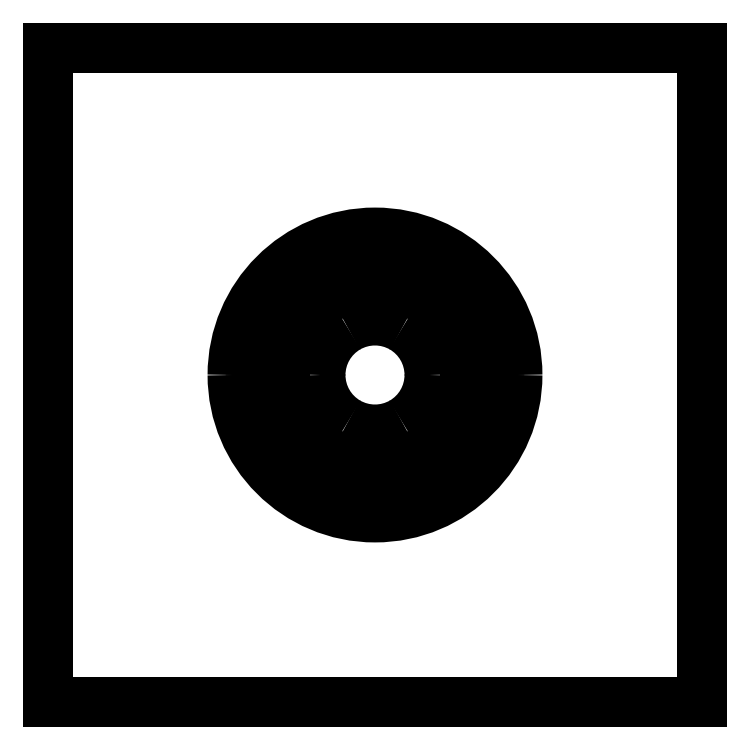
<metadata>
{"format":"dxf","ext":"dxf","renderer":"ezdxf+matplotlib","layout":"modelspace","background":"white","min_lineweight":24,"dpi":150}
</metadata>
<code>
0
SECTION
2
ENTITIES
0
LINE
8
default
10
-54
20
-54
30
0
11
-54
21
54
31
0
0
LINE
8
default
10
-54
20
54
30
0
11
54
21
54
31
0
0
LINE
8
default
10
54
20
54
30
0
11
54
21
-54
31
0
0
LINE
8
default
10
54
20
-54
30
0
11
-54
21
-54
31
0
0
LINE
8
default
10
7.296
20
14.36
30
0
11
7.095
21
13.29
31
0
0
LINE
8
default
10
4.993
20
14.94
30
0
11
4.044
21
14.94
31
0
0
LINE
8
default
10
4.044
20
14.94
30
0
11
0
21
14.94
31
0
0
LINE
8
default
10
4.993
20
13.91
30
0
11
4.044
21
13.91
31
0
0
LINE
8
default
10
4.044
20
13.91
30
0
11
0
21
13.91
31
0
0
LINE
8
default
10
4.044
20
13.91
30
0
11
4.044
21
14.94
31
0
0
LINE
8
default
10
-7.296
20
14.36
30
0
11
-7.095
21
13.29
31
0
0
LINE
8
default
10
-4.993
20
14.94
30
0
11
-4.044
21
14.94
31
0
0
LINE
8
default
10
-4.044
20
14.94
30
0
11
0
21
14.94
31
0
0
LINE
8
default
10
-4.993
20
13.91
30
0
11
-4.044
21
13.91
31
0
0
LINE
8
default
10
-4.044
20
13.91
30
0
11
0
21
13.91
31
0
0
LINE
8
default
10
-4.044
20
13.91
30
0
11
-4.044
21
14.94
31
0
0
LINE
8
default
10
-8.791
20
13.5
30
0
11
-7.961
21
12.79
31
0
0
LINE
8
default
10
-10.44
20
11.8
30
0
11
-10.92
21
10.97
31
0
0
LINE
8
default
10
-10.92
20
10.97
30
0
11
-12.94
21
7.472
31
0
0
LINE
8
default
10
-9.552
20
11.28
30
0
11
-10.03
21
10.46
31
0
0
LINE
8
default
10
-10.03
20
10.46
30
0
11
-12.05
21
6.956
31
0
0
LINE
8
default
10
-10.03
20
10.46
30
0
11
-10.92
21
10.97
31
0
0
LINE
8
default
10
-16.09
20
0.8628
30
0
11
-15.06
21
0.5
31
0
0
LINE
8
default
10
-15.44
20
3.147
30
0
11
-14.96
21
3.97
31
0
0
LINE
8
default
10
-14.96
20
3.97
30
0
11
-12.94
21
7.472
31
0
0
LINE
8
default
10
-14.55
20
2.632
30
0
11
-14.07
21
3.454
31
0
0
LINE
8
default
10
-14.07
20
3.454
30
0
11
-12.05
21
6.956
31
0
0
LINE
8
default
10
-14.07
20
3.454
30
0
11
-14.96
21
3.97
31
0
0
LINE
8
default
10
-16.09
20
-0.8628
30
0
11
-15.06
21
-0.5
31
0
0
LINE
8
default
10
-15.44
20
-3.147
30
0
11
-14.96
21
-3.97
31
0
0
LINE
8
default
10
-14.96
20
-3.97
30
0
11
-12.94
21
-7.472
31
0
0
LINE
8
default
10
-14.55
20
-2.632
30
0
11
-14.07
21
-3.454
31
0
0
LINE
8
default
10
-14.07
20
-3.454
30
0
11
-12.05
21
-6.956
31
0
0
LINE
8
default
10
-14.07
20
-3.454
30
0
11
-14.96
21
-3.97
31
0
0
LINE
8
default
10
-8.791
20
-13.5
30
0
11
-7.961
21
-12.79
31
0
0
LINE
8
default
10
-10.44
20
-11.8
30
0
11
-10.92
21
-10.97
31
0
0
LINE
8
default
10
-10.92
20
-10.97
30
0
11
-12.94
21
-7.472
31
0
0
LINE
8
default
10
-9.552
20
-11.28
30
0
11
-10.03
21
-10.46
31
0
0
LINE
8
default
10
-10.03
20
-10.46
30
0
11
-12.05
21
-6.956
31
0
0
LINE
8
default
10
-10.03
20
-10.46
30
0
11
-10.92
21
-10.97
31
0
0
LINE
8
default
10
-7.296
20
-14.36
30
0
11
-7.095
21
-13.29
31
0
0
LINE
8
default
10
-4.993
20
-14.94
30
0
11
-4.044
21
-14.94
31
0
0
LINE
8
default
10
-4.044
20
-14.94
30
0
11
-1.83e-15
21
-14.94
31
0
0
LINE
8
default
10
-4.993
20
-13.91
30
0
11
-4.044
21
-13.91
31
0
0
LINE
8
default
10
-4.044
20
-13.91
30
0
11
-1.704e-15
21
-13.91
31
0
0
LINE
8
default
10
-4.044
20
-13.91
30
0
11
-4.044
21
-14.94
31
0
0
LINE
8
default
10
7.296
20
-14.36
30
0
11
7.095
21
-13.29
31
0
0
LINE
8
default
10
4.993
20
-14.94
30
0
11
4.044
21
-14.94
31
0
0
LINE
8
default
10
4.044
20
-14.94
30
0
11
-1.83e-15
21
-14.94
31
0
0
LINE
8
default
10
4.993
20
-13.91
30
0
11
4.044
21
-13.91
31
0
0
LINE
8
default
10
4.044
20
-13.91
30
0
11
-1.704e-15
21
-13.91
31
0
0
LINE
8
default
10
4.044
20
-13.91
30
0
11
4.044
21
-14.94
31
0
0
LINE
8
default
10
8.791
20
-13.5
30
0
11
7.961
21
-12.79
31
0
0
LINE
8
default
10
10.44
20
-11.8
30
0
11
10.92
21
-10.97
31
0
0
LINE
8
default
10
10.92
20
-10.97
30
0
11
12.94
21
-7.472
31
0
0
LINE
8
default
10
9.552
20
-11.28
30
0
11
10.03
21
-10.46
31
0
0
LINE
8
default
10
10.03
20
-10.46
30
0
11
12.05
21
-6.956
31
0
0
LINE
8
default
10
10.03
20
-10.46
30
0
11
10.92
21
-10.97
31
0
0
LINE
8
default
10
16.09
20
-0.8628
30
0
11
15.06
21
-0.5
31
0
0
LINE
8
default
10
15.44
20
-3.147
30
0
11
14.96
21
-3.97
31
0
0
LINE
8
default
10
14.96
20
-3.97
30
0
11
12.94
21
-7.472
31
0
0
LINE
8
default
10
14.55
20
-2.632
30
0
11
14.07
21
-3.454
31
0
0
LINE
8
default
10
14.07
20
-3.454
30
0
11
12.05
21
-6.956
31
0
0
LINE
8
default
10
14.07
20
-3.454
30
0
11
14.96
21
-3.97
31
0
0
LINE
8
default
10
16.09
20
0.8628
30
0
11
15.06
21
0.5
31
0
0
LINE
8
default
10
15.44
20
3.147
30
0
11
14.96
21
3.97
31
0
0
LINE
8
default
10
14.96
20
3.97
30
0
11
12.94
21
7.472
31
0
0
LINE
8
default
10
14.55
20
2.632
30
0
11
14.07
21
3.454
31
0
0
LINE
8
default
10
14.07
20
3.454
30
0
11
12.05
21
6.956
31
0
0
LINE
8
default
10
14.07
20
3.454
30
0
11
14.96
21
3.97
31
0
0
LINE
8
default
10
8.791
20
13.5
30
0
11
7.961
21
12.79
31
0
0
LINE
8
default
10
10.44
20
11.8
30
0
11
10.92
21
10.97
31
0
0
LINE
8
default
10
10.92
20
10.97
30
0
11
12.94
21
7.472
31
0
0
LINE
8
default
10
9.552
20
11.28
30
0
11
10.03
21
10.46
31
0
0
LINE
8
default
10
10.03
20
10.46
30
0
11
12.05
21
6.956
31
0
0
LINE
8
default
10
10.03
20
10.46
30
0
11
10.92
21
10.97
31
0
0
ARC
8
default
10
0
20
-4.441e-16
30
0
40
9
50
2.827e-15
51
60
0
ARC
8
default
10
0
20
-8.882e-16
30
0
40
9
50
60
51
120
0
ARC
8
default
10
-8.882e-16
20
0
30
0
40
9
50
120
51
180
0
ARC
8
default
10
0
20
4.441e-16
30
0
40
9
50
180
51
240
0
ARC
8
default
10
0
20
8.882e-16
30
0
40
9
50
240
51
300
0
ARC
8
default
10
8.882e-16
20
0
30
0
40
9
50
300
51
0
0
ARC
8
default
10
-1.064
20
7.578
30
0
40
10.48
50
52.52
51
84.17
0
ARC
8
default
10
8.533
20
20.09
30
0
40
5.294
50
232.5
51
270.1
0
ARC
8
default
10
6.997
20
18.03
30
0
40
3.684
50
237.1
51
274.7
0
ARC
8
default
10
6.96
20
16.69
30
0
40
3.401
50
234.7
51
272.3
0
ARC
8
default
10
1.064
20
7.578
30
0
40
10.48
50
95.83
51
127.5
0
ARC
8
default
10
-8.533
20
20.09
30
0
40
5.294
50
269.9
51
307.5
0
ARC
8
default
10
-6.997
20
18.03
30
0
40
3.684
50
265.3
51
302.9
0
ARC
8
default
10
-6.96
20
16.69
30
0
40
3.401
50
267.7
51
305.3
0
ARC
8
default
10
-7.095
20
2.868
30
0
40
10.48
50
112.5
51
144.2
0
ARC
8
default
10
-13.13
20
17.44
30
0
40
5.294
50
292.5
51
330.1
0
ARC
8
default
10
-12.12
20
15.08
30
0
40
3.684
50
297.1
51
334.7
0
ARC
8
default
10
-10.97
20
14.37
30
0
40
3.401
50
294.7
51
332.3
0
ARC
8
default
10
-6.031
20
4.71
30
0
40
10.48
50
155.8
51
187.5
0
ARC
8
default
10
-21.67
20
2.656
30
0
40
5.294
50
329.9
51
7.497
0
ARC
8
default
10
-19.12
20
2.958
30
0
40
3.684
50
325.3
51
2.943
0
ARC
8
default
10
-17.93
20
2.317
30
0
40
3.401
50
327.7
51
5.325
0
ARC
8
default
10
-6.031
20
-4.71
30
0
40
10.48
50
172.5
51
204.2
0
ARC
8
default
10
-21.67
20
-2.656
30
0
40
5.294
50
352.5
51
30.11
0
ARC
8
default
10
-19.12
20
-2.958
30
0
40
3.684
50
357.1
51
34.67
0
ARC
8
default
10
-17.93
20
-2.317
30
0
40
3.401
50
354.7
51
32.29
0
ARC
8
default
10
-7.095
20
-2.868
30
0
40
10.48
50
215.8
51
247.5
0
ARC
8
default
10
-13.13
20
-17.44
30
0
40
5.294
50
29.89
51
67.5
0
ARC
8
default
10
-12.12
20
-15.08
30
0
40
3.684
50
25.33
51
62.94
0
ARC
8
default
10
-10.97
20
-14.37
30
0
40
3.401
50
27.71
51
65.32
0
ARC
8
default
10
1.064
20
-7.578
30
0
40
10.48
50
232.5
51
264.2
0
ARC
8
default
10
-8.533
20
-20.09
30
0
40
5.294
50
52.5
51
90.11
0
ARC
8
default
10
-6.997
20
-18.03
30
0
40
3.684
50
57.06
51
94.67
0
ARC
8
default
10
-6.96
20
-16.69
30
0
40
3.401
50
54.68
51
92.29
0
ARC
8
default
10
-1.064
20
-7.578
30
0
40
10.48
50
275.8
51
307.5
0
ARC
8
default
10
8.533
20
-20.09
30
0
40
5.294
50
89.89
51
127.5
0
ARC
8
default
10
6.997
20
-18.03
30
0
40
3.684
50
85.33
51
122.9
0
ARC
8
default
10
6.96
20
-16.69
30
0
40
3.401
50
87.71
51
125.3
0
ARC
8
default
10
7.095
20
-2.868
30
0
40
10.48
50
292.5
51
324.2
0
ARC
8
default
10
13.13
20
-17.44
30
0
40
5.294
50
112.5
51
150.1
0
ARC
8
default
10
12.12
20
-15.08
30
0
40
3.684
50
117.1
51
154.7
0
ARC
8
default
10
10.97
20
-14.37
30
0
40
3.401
50
114.7
51
152.3
0
ARC
8
default
10
6.031
20
-4.71
30
0
40
10.48
50
335.8
51
7.478
0
ARC
8
default
10
21.67
20
-2.656
30
0
40
5.294
50
149.9
51
187.5
0
ARC
8
default
10
19.12
20
-2.958
30
0
40
3.684
50
145.3
51
182.9
0
ARC
8
default
10
17.93
20
-2.317
30
0
40
3.401
50
147.7
51
185.3
0
ARC
8
default
10
6.031
20
4.71
30
0
40
10.48
50
352.5
51
24.17
0
ARC
8
default
10
21.67
20
2.656
30
0
40
5.294
50
172.5
51
210.1
0
ARC
8
default
10
19.12
20
2.958
30
0
40
3.684
50
177.1
51
214.7
0
ARC
8
default
10
17.93
20
2.317
30
0
40
3.401
50
174.7
51
212.3
0
ARC
8
default
10
7.095
20
2.868
30
0
40
10.48
50
35.83
51
67.48
0
ARC
8
default
10
13.13
20
17.44
30
0
40
5.294
50
209.9
51
247.5
0
ARC
8
default
10
12.12
20
15.08
30
0
40
3.684
50
205.3
51
242.9
0
ARC
8
default
10
10.97
20
14.37
30
0
40
3.401
50
207.7
51
245.3
0
ARC
8
default
10
0
20
0
30
0
40
20.5
50
0
51
180
0
ARC
8
default
10
0
20
0
30
0
40
20.5
50
180
51
0
0
ARC
8
default
10
0
20
0
30
0
40
23.5
50
0
51
180
0
ARC
8
default
10
0
20
0
30
0
40
23.5
50
180
51
0
0
ENDSEC
0
EOF

</code>
